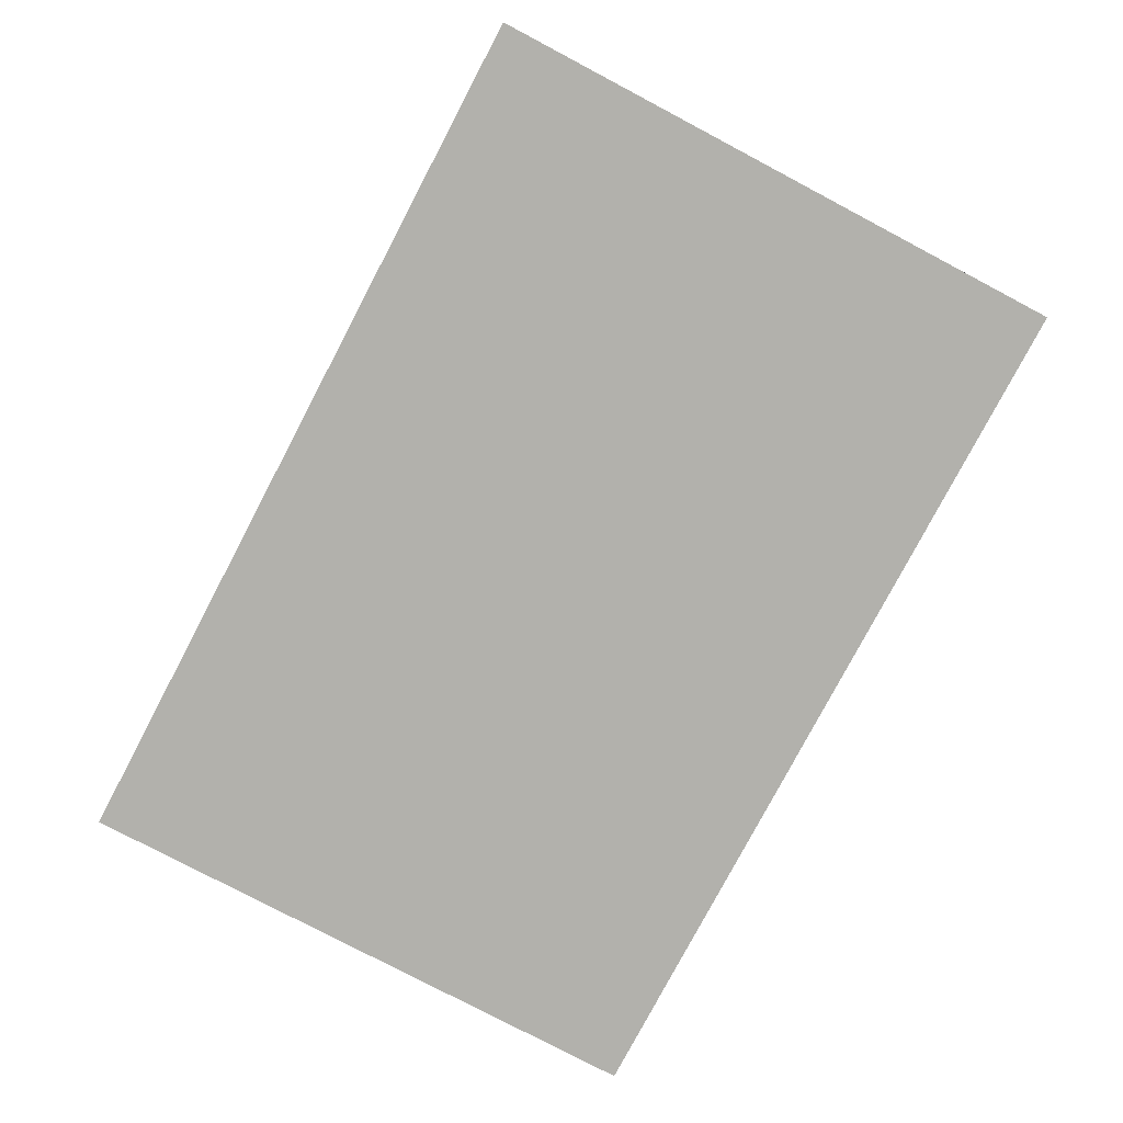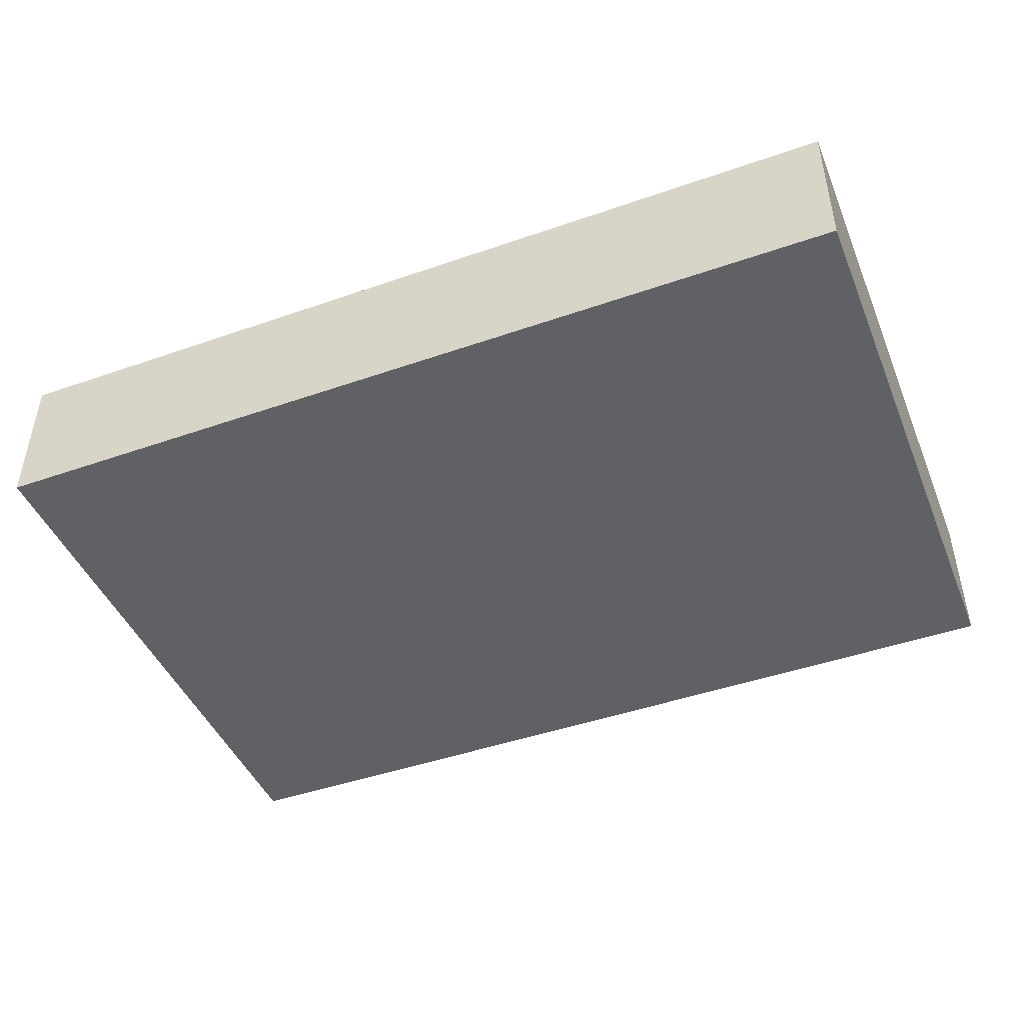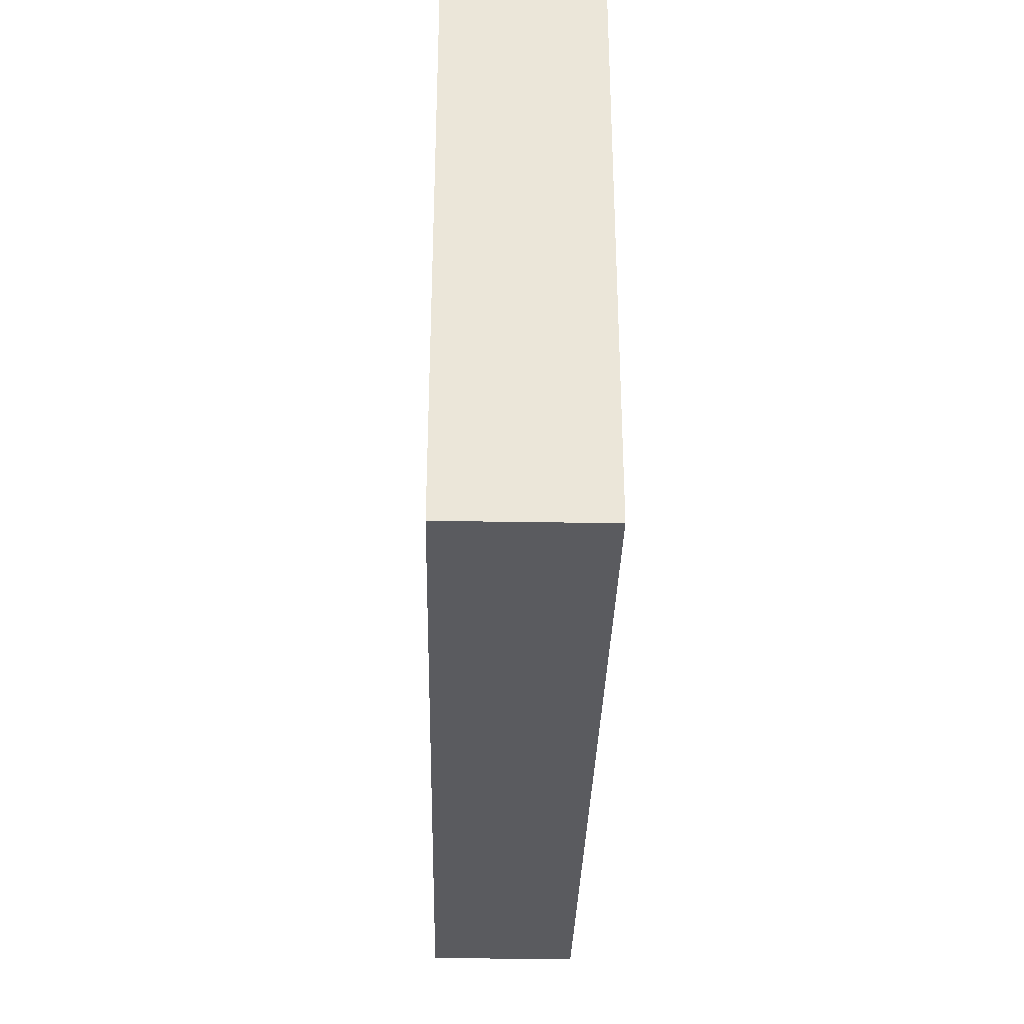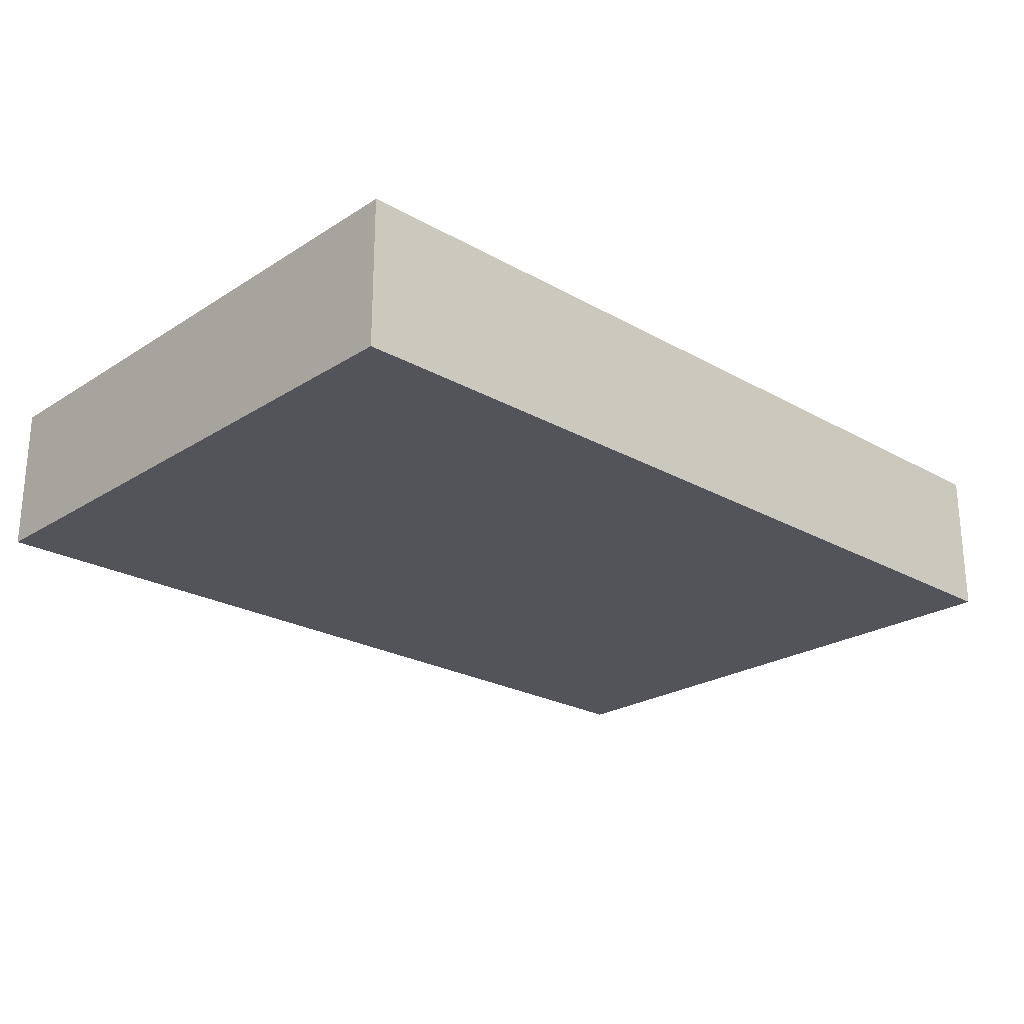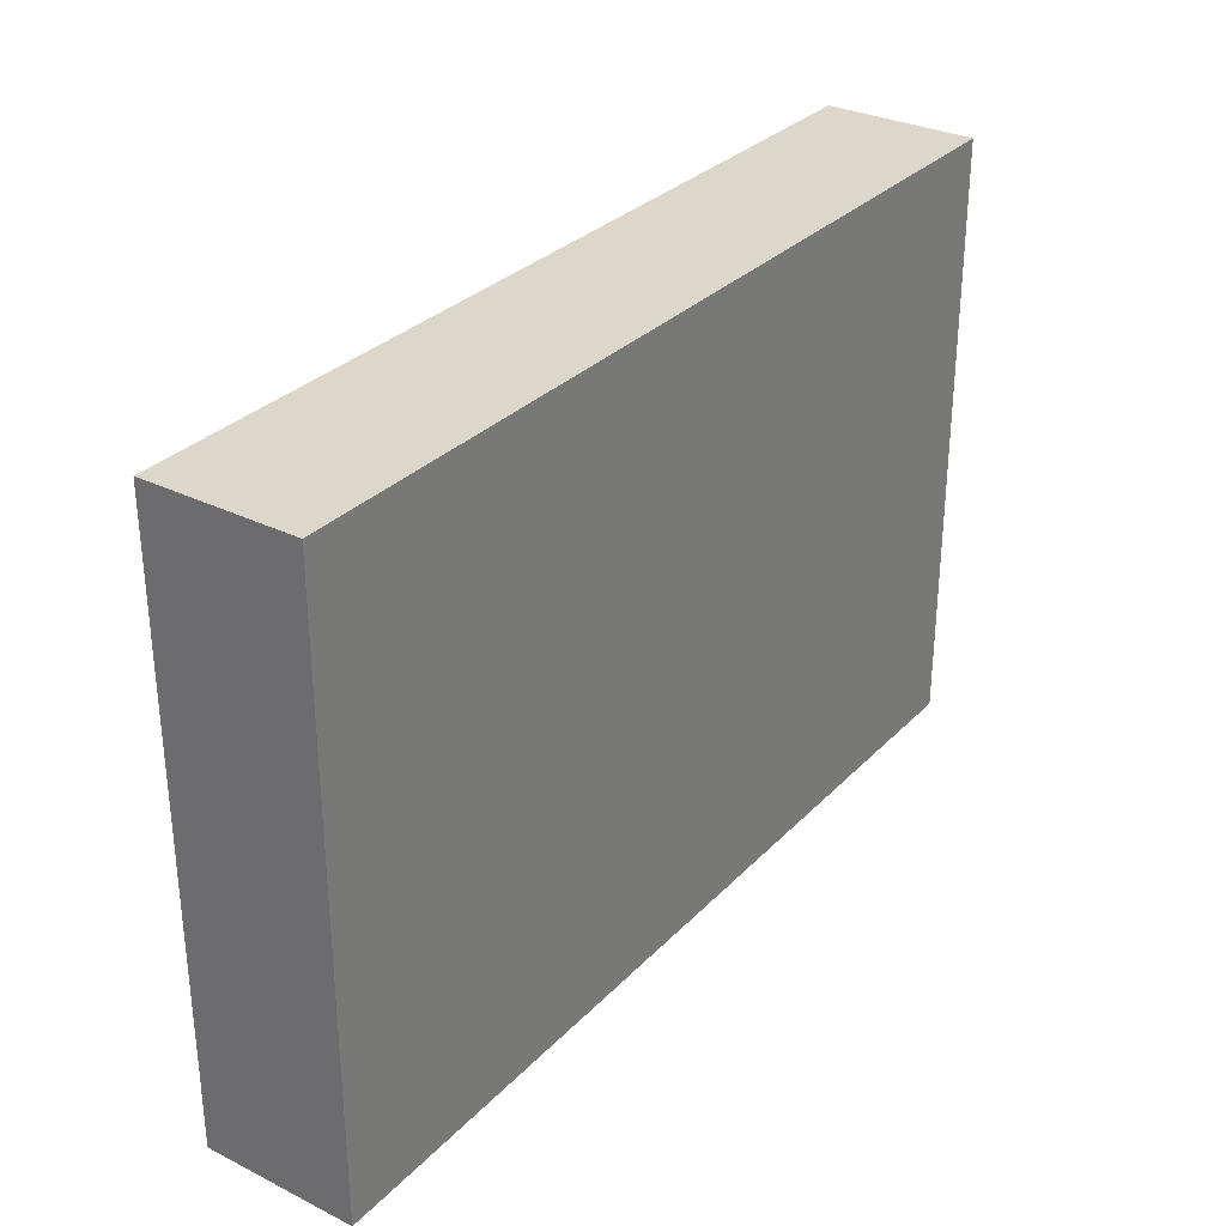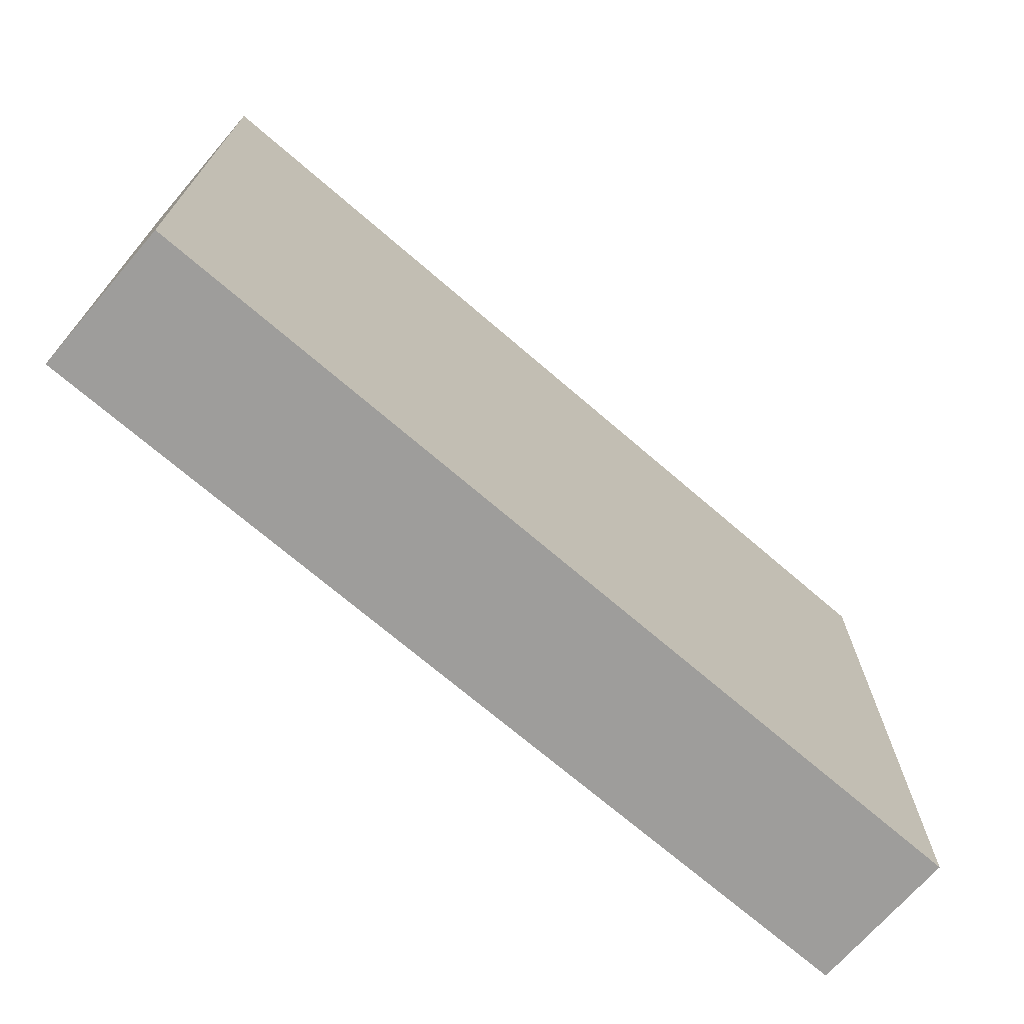
<metadata>
{"format":"obj","ext":"obj","renderer":"f3d","projection":"perspective","resolution":1024,"background":"white","views":[{"elev":-78.9,"azim":62.2,"up":"+Y"},{"elev":-45.4,"azim":21.9,"up":"+Y"},{"elev":-32.9,"azim":-91.3,"up":"+Z"},{"elev":-23.7,"azim":136.7,"up":"+Y"},{"elev":30.8,"azim":125.3,"up":"+Z"},{"elev":-70.5,"azim":139.2,"up":"+Z"}]}
</metadata>
<code>
v -4 1 4
v 2 1 4
v -4 2 4
v 2 2 4
v 2 1 4
v 2 1 0
v 2 2 4
v 2 2 0
v 2 1 0
v -4 1 0
v 2 2 0
v -4 2 0
v -4 1 0
v -4 1 4
v -4 2 0
v -4 2 4
v -4 2 4
v 2 2 4
v -4 2 0
v 2 2 0
v -4 1 0
v 2 1 0
v -4 1 4
v 2 1 4
g submesh0
f 1 2 3
f 2 4 3
f 5 6 7
f 6 8 7
f 9 10 11
f 10 12 11
f 13 14 15
f 14 16 15
f 17 18 19
f 18 20 19
f 21 22 23
f 22 24 23

</code>
